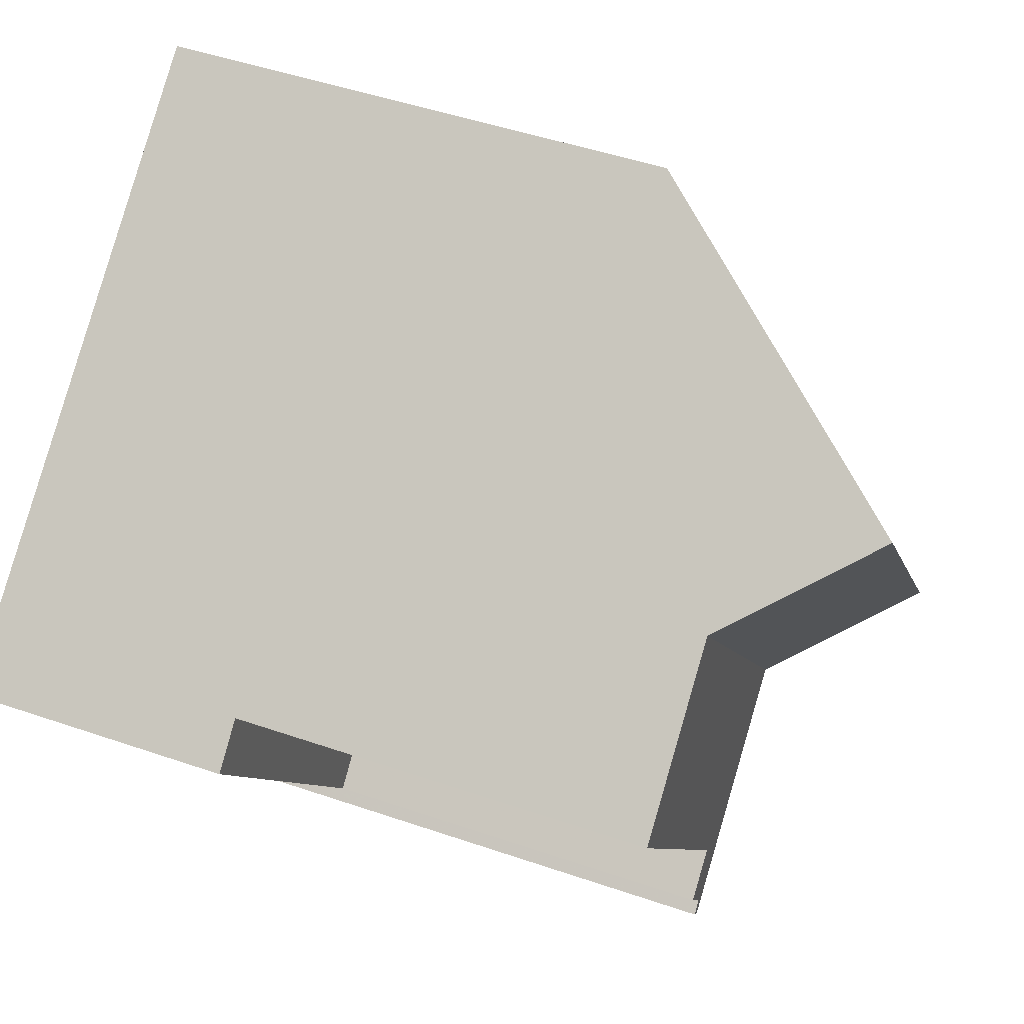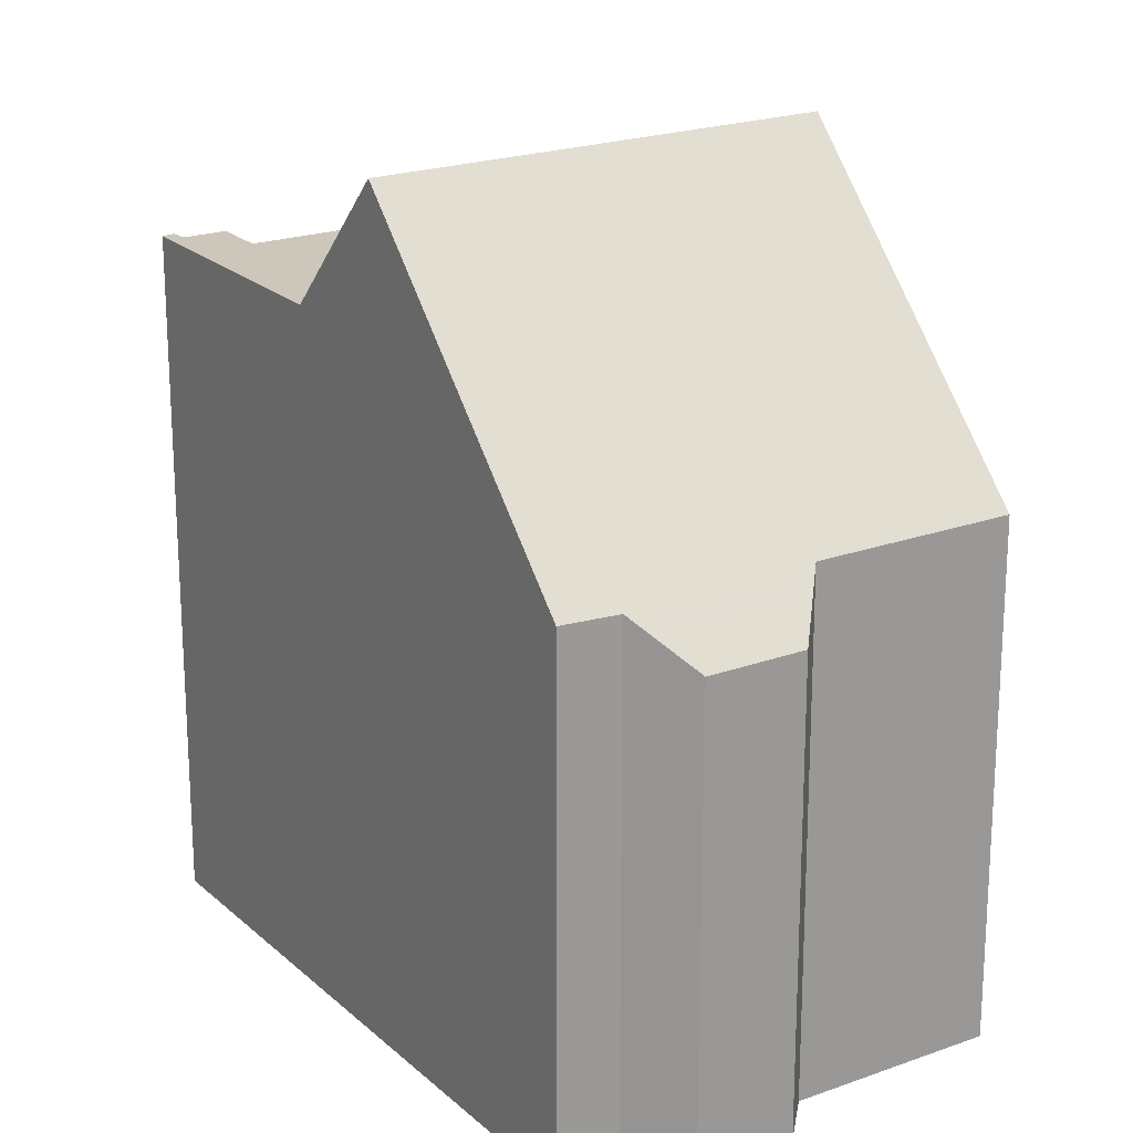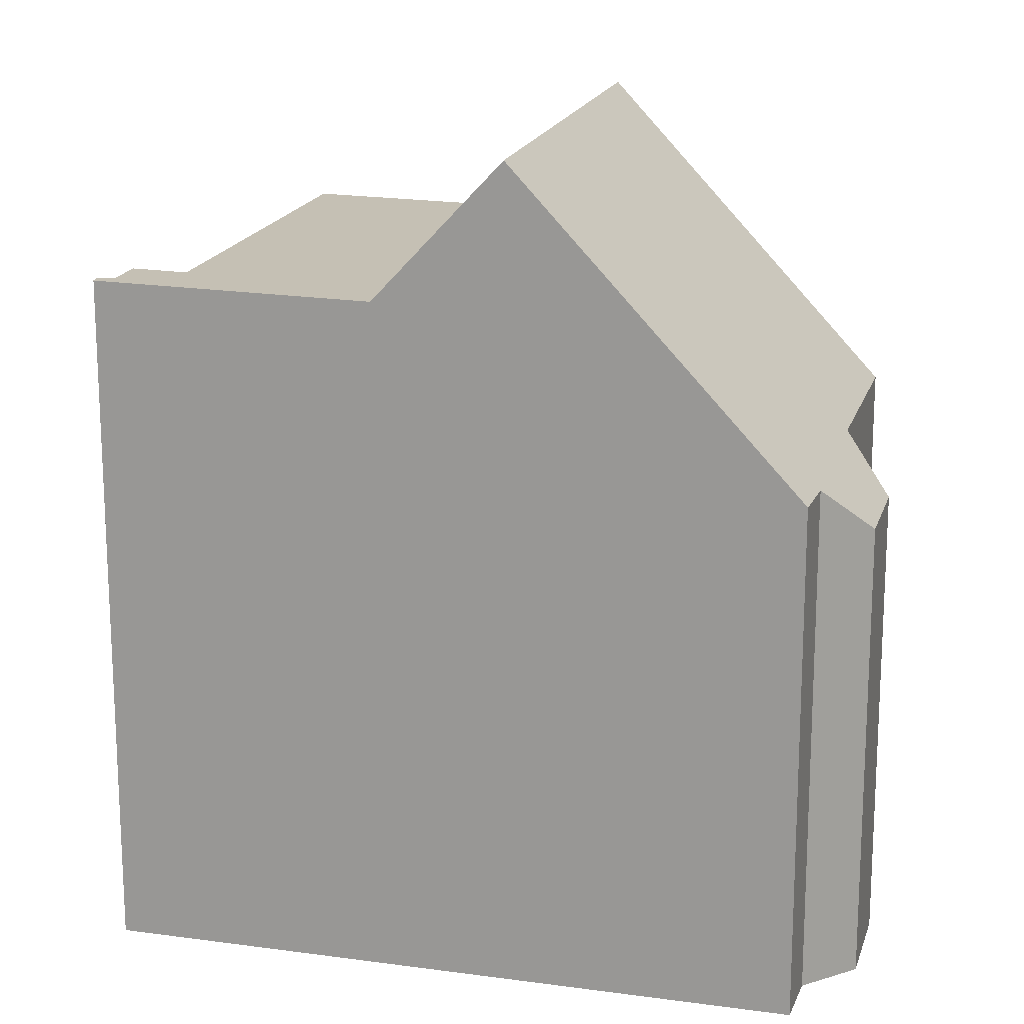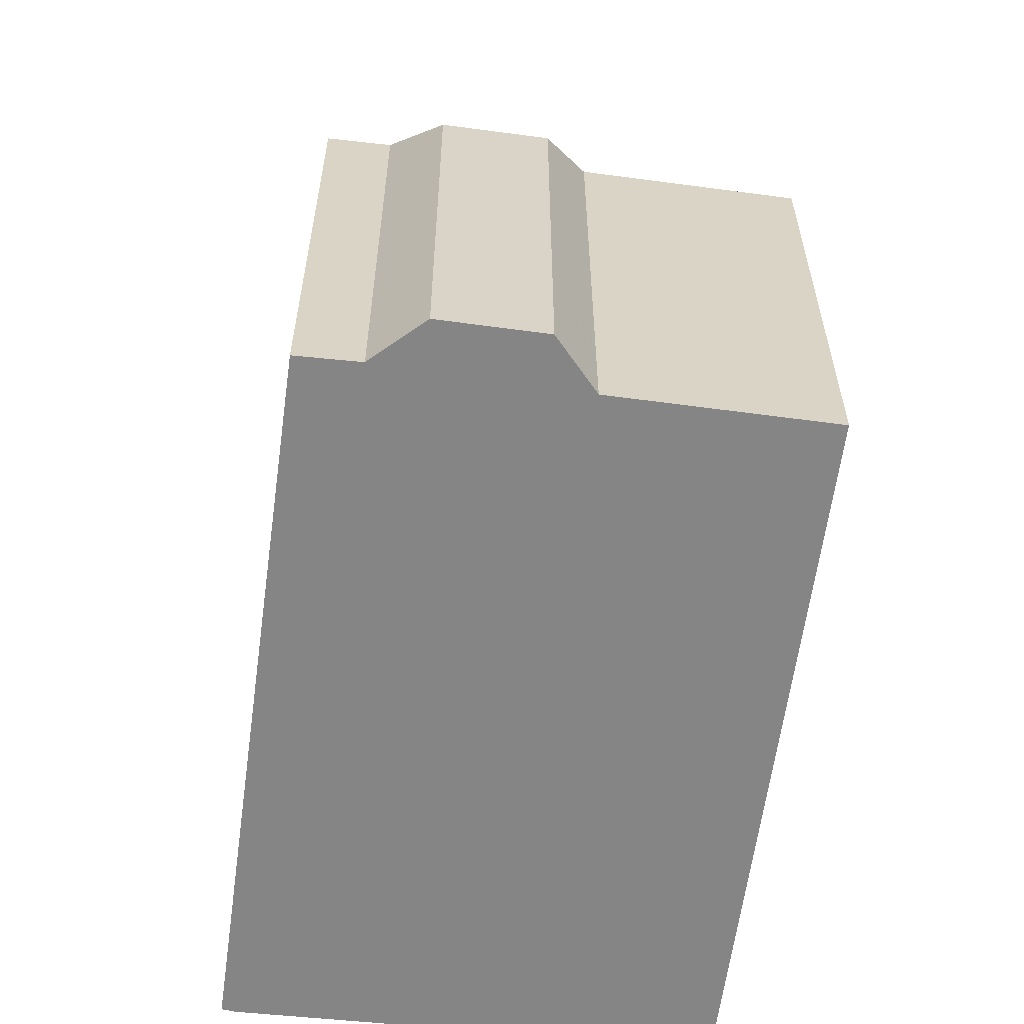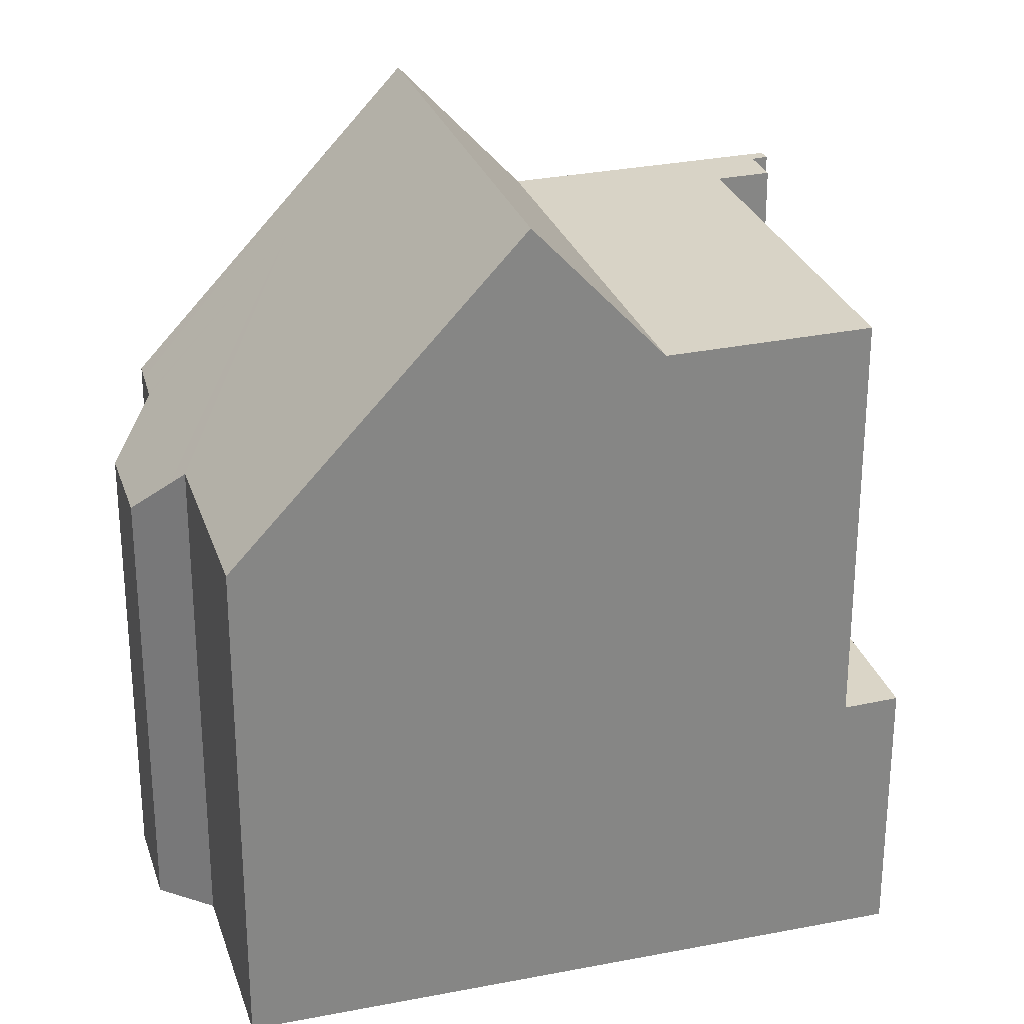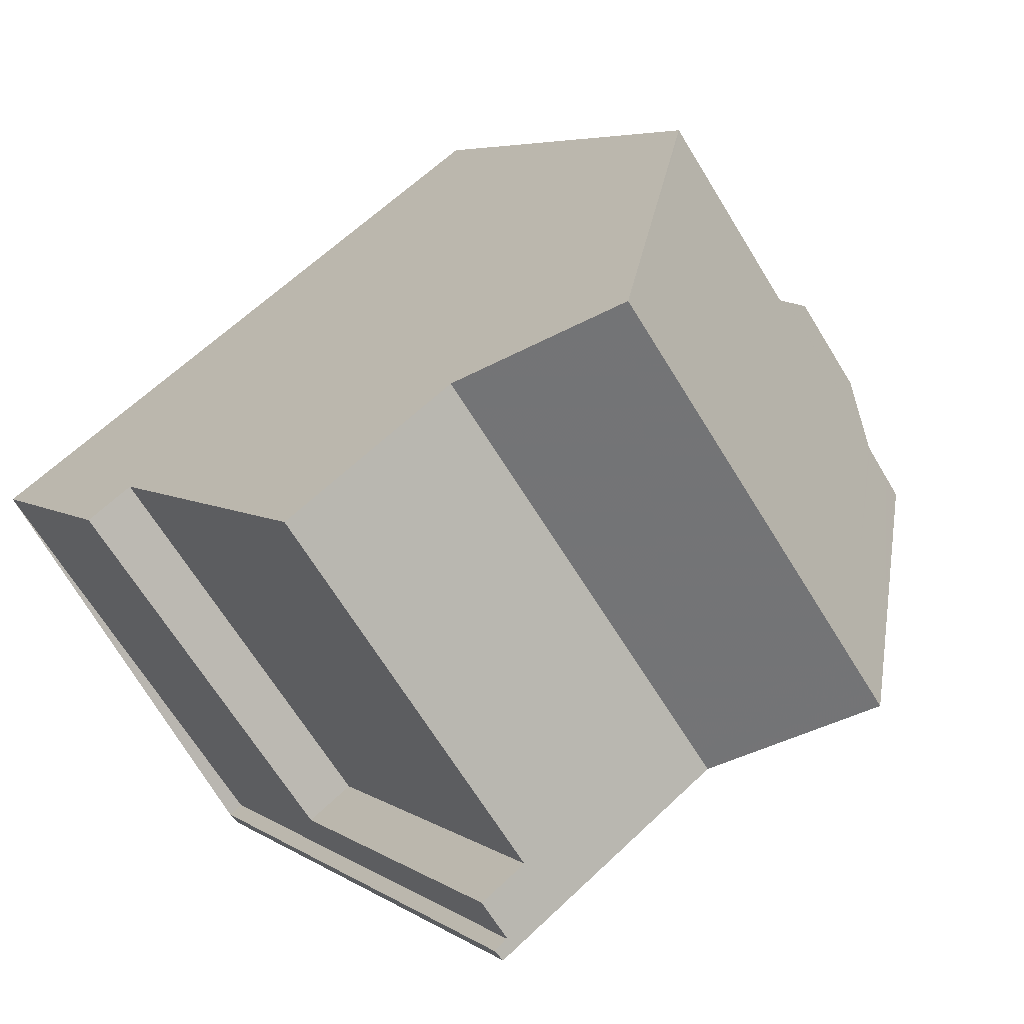
<metadata>
{"format":"obj","ext":"obj","renderer":"f3d","projection":"perspective","resolution":1024,"background":"white","views":[{"elev":48.4,"azim":-69.0,"up":"+Y"},{"elev":20.6,"azim":92.5,"up":"+Z"},{"elev":17.8,"azim":50.7,"up":"+Z"},{"elev":-61.7,"azim":117.9,"up":"+Z"},{"elev":27.9,"azim":-160.6,"up":"+Z"},{"elev":5.4,"azim":-27.2,"up":"+Y"}]}
</metadata>
<code>
v -832.2 -1511 6.543
v -830.7 -1513 6.54
v -829.8 -1513 5.876
v -829.1 -1514 5.872
v -829.2 -1515 6.495
v -828.7 -1516 6.524
v -835.9 -1521 8.672
v -836 -1521 8.673
v -835.8 -1521 8.67
v -839.2 -1516 3.403
v -833.8 -1512 8.592
v -830.3 -1517 8.579
v -835.2 -1513 10.4
v -831.7 -1518 10.37
v -831.7 -1518 10.37
v -831.7 -1518 10.37
v -835.2 -1513 10.4
v -836.1 -1520 8.671
v -833 -1519 8.624
v -836.5 -1514 8.638
v -838.6 -1515 8.673
v -836.1 -1520 5.076
v -836.5 -1514 8.638
v -833 -1519 8.624
v -838.6 -1515 5.872
v -836.1 -1520 3.494
v -836.1 -1520 3.494
v -838.6 -1515 3.385
v -835.6 -1520 3.475
v -835.1 -1520 8.66
v -838.6 -1515 8.673
v -835.6 -1520 8.661
v -835.6 -1520 5.83
v -835.6 -1520 3.475
v -838.6 -1515 3.385
v -831.7 -1518 10.37
v -830.3 -1517 8.579
v -828.8 -1516 6.522
v -835.1 -1520 8.66
v -833 -1519 8.624
v -833 -1519 8.624
v -835.9 -1521 8.672
v -829.1 -1515 6.354
v -830.4 -1513 6.359
v -835.2 -1513 10.4
v -833.8 -1512 8.592
v -836.5 -1514 8.638
v -838.2 -1515 8.666
v -835.2 -1513 10.4
v -836.5 -1514 8.638
v -832.2 -1511 6.543
v -831.2 -1517 9.747
v -831.2 -1518 9.747
v -834.7 -1513 9.753
v -834.7 -1513 9.753
v -830.4 -1513 6.353
v -829.1 -1515 6.351
v -833.4 -1518 8.626
v -832.1 -1517 10.38
v -829.2 -1515 6.497
v -830.7 -1516 8.581
v -831.6 -1517 9.748
v -835.6 -1520 8.661
v -835.6 -1520 5.83
v -835.6 -1520 3.475
v -835.6 -1520 8.661
v -836.1 -1520 8.671
v -832.1 -1517 10.38
v -833.4 -1518 8.626
v -833.2 -1519 8.625
v -831.8 -1518 10.37
v -830.5 -1517 8.58
v -828.9 -1516 6.513
v -831.4 -1517 9.747
v -835.8 -1521 8.67
v -835.3 -1520 8.66
v -831.8 -1518 10.37
v -833.2 -1519 8.625
v -832.2 -1511 6.543
v -832.2 -1511 6.543
v -832.2 -1511 0
v -832.2 -1511 0
v -830.4 -1513 6.359
v -830.7 -1513 6.54
v -830.7 -1513 8.882e-16
v -830.4 -1513 8.882e-16
v -829.1 -1514 5.872
v -829.8 -1513 5.876
v -829.8 -1513 0
v -829.1 -1514 -8.882e-16
v -829.1 -1515 6.351
v -829.1 -1514 5.872
v -829.1 -1514 -8.882e-16
v -829.1 -1515 -8.882e-16
v -829.2 -1515 6.497
v -829.2 -1515 6.495
v -829.2 -1515 0
v -829.2 -1515 0
v -830.3 -1517 8.579
v -828.7 -1516 6.524
v -828.7 -1516 0
v -830.3 -1517 0
v -835.9 -1521 8.672
v -835.9 -1521 8.672
v -835.9 -1521 0
v -835.9 -1521 0
v -835.8 -1521 8.67
v -836 -1521 8.673
v -836 -1521 0
v -835.8 -1521 0
v -835.8 -1521 8.67
v -835.8 -1521 8.67
v -835.8 -1521 0
v -835.8 -1521 0
v -838.6 -1515 3.385
v -839.2 -1516 3.403
v -839.2 -1516 -4.441e-16
v -838.6 -1515 0
v -832.2 -1511 6.543
v -833.8 -1512 8.592
v -833.8 -1512 0
v -832.2 -1511 0
v -831.2 -1518 9.747
v -830.3 -1517 8.579
v -830.3 -1517 0
v -831.2 -1518 0
v -834.7 -1513 9.753
v -835.2 -1513 10.4
v -835.2 -1513 -1.776e-15
v -834.7 -1513 0
v -833 -1519 8.624
v -831.7 -1518 10.37
v -831.7 -1518 0
v -833 -1519 0
v -835.2 -1513 10.4
v -836.5 -1514 8.638
v -836.5 -1514 0
v -835.2 -1513 -1.776e-15
v -835.1 -1520 8.66
v -833 -1519 8.624
v -833 -1519 0
v -835.1 -1520 1.776e-15
v -839.2 -1516 3.403
v -836.1 -1520 3.494
v -836.1 -1520 0
v -839.2 -1516 -4.441e-16
v -835.9 -1521 8.672
v -835.1 -1520 8.66
v -835.1 -1520 1.776e-15
v -835.9 -1521 0
v -838.2 -1515 8.666
v -838.6 -1515 8.673
v -838.6 -1515 0
v -838.2 -1515 0
v -828.7 -1516 6.524
v -828.8 -1516 6.522
v -828.8 -1516 0
v -828.7 -1516 0
v -836 -1521 8.673
v -835.9 -1521 8.672
v -835.9 -1521 0
v -836 -1521 0
v -829.2 -1515 6.495
v -829.1 -1515 6.354
v -829.1 -1515 8.882e-16
v -829.2 -1515 0
v -830.4 -1513 6.353
v -830.4 -1513 6.359
v -830.4 -1513 8.882e-16
v -830.4 -1513 0
v -836.5 -1514 8.638
v -838.2 -1515 8.666
v -838.2 -1515 0
v -836.5 -1514 0
v -830.7 -1513 6.54
v -832.2 -1511 6.543
v -832.2 -1511 0
v -830.7 -1513 8.882e-16
v -831.7 -1518 10.37
v -831.2 -1518 9.747
v -831.2 -1518 0
v -831.7 -1518 0
v -833.8 -1512 8.592
v -834.7 -1513 9.753
v -834.7 -1513 0
v -833.8 -1512 0
v -829.8 -1513 5.876
v -830.4 -1513 6.353
v -830.4 -1513 0
v -829.8 -1513 0
v -829.1 -1515 6.354
v -829.1 -1515 6.351
v -829.1 -1515 -8.882e-16
v -829.1 -1515 8.882e-16
v -828.9 -1516 6.513
v -829.2 -1515 6.497
v -829.2 -1515 0
v -828.9 -1516 -8.882e-16
v -828.8 -1516 6.522
v -828.9 -1516 6.513
v -828.9 -1516 -8.882e-16
v -828.8 -1516 0
v -836.1 -1520 8.671
v -835.8 -1521 8.67
v -835.8 -1521 0
v -836.1 -1520 0
v -835.9 -1521 0
v -836 -1521 0
v -835.8 -1521 0
v -839.2 -1516 0
v -832.2 -1511 0
v -830.7 -1513 0
v -829.8 -1513 0
v -829.1 -1514 0
v -829.2 -1515 0
v -828.7 -1516 0
f 38 6 12 37
f 53 14 15 52
f 40 24 30 39
f 36 16 19 41
f 33 22 18 32
f 29 27 22 33
f 39 30 7 42
f 34 26 10 35
f 57 43 44 56
f 55 45 13 54
f 48 23 47
f 50 20 17 49
f 63 21 25 64
f 64 25 28 65
f 46 11 1 51
f 68 45 55 62
f 66 31 48 47 58
f 69 50 49 59
f 61 46 51 2 44 43 5 60
f 52 37 12 53
f 54 11 46 55
f 62 55 46 61
f 56 3 4 57
f 73 38 37 72
f 72 37 52 74
f 76 39 42 8 9 75
f 74 52 15 77
f 70 40 39 76
f 71 36 41 78
f 72 61 60 73
f 74 62 61 72
f 75 67 66 76
f 77 68 62 74
f 76 66 58 70
f 78 69 59 71
f 80 81 82 79
f 84 85 86 83
f 88 89 90 87
f 92 93 94 91
f 96 97 98 95
f 100 101 102 99
f 104 105 106 103
f 108 109 110 107
f 112 113 114 111
f 116 117 118 115
f 120 121 122 119
f 124 125 126 123
f 128 129 130 127
f 132 133 134 131
f 136 137 138 135
f 140 141 142 139
f 144 145 146 143
f 148 149 150 147
f 152 153 154 151
f 156 157 158 155
f 160 161 162 159
f 164 165 166 163
f 168 169 170 167
f 172 173 174 171
f 176 177 178 175
f 180 181 182 179
f 184 185 186 183
f 188 189 190 187
f 192 193 194 191
f 196 197 198 195
f 200 201 202 199
f 204 205 206 203
f 208 209 210 211 212 213 214 215 216 207

</code>
